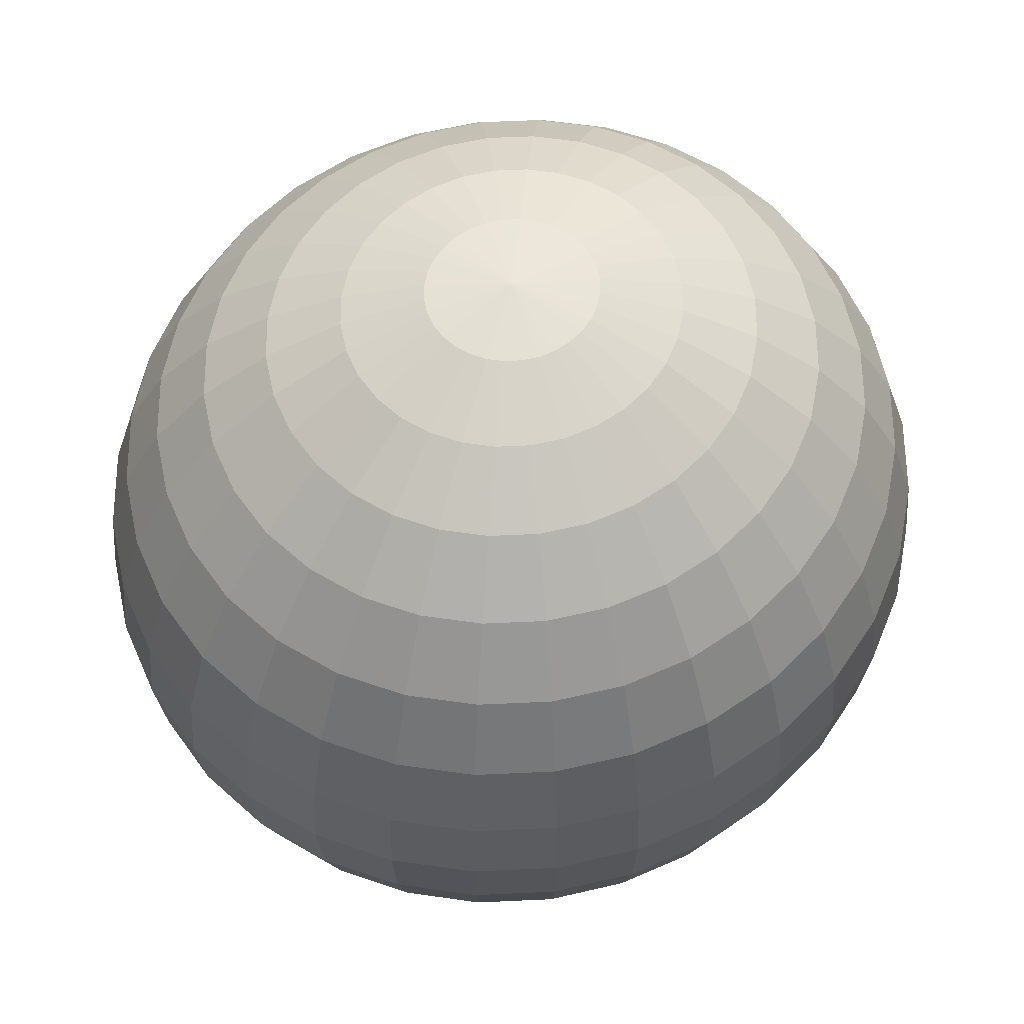
<metadata>
{"format":"obj","ext":"obj","renderer":"f3d","projection":"perspective","resolution":1024,"background":"white","views":[{"elev":60.1,"azim":150.3,"up":"+Y"}]}
</metadata>
<code>
o Sphere.001
v 1.933 0.9722 -0.1686
v 1.933 1.013 -0.1724
v 1.974 1.013 -0.1686
v 1.973 0.9722 -0.1648
v 1.933 1.206 -0.04926
v 1.933 1.217 -0.01183
v 1.941 1.217 -0.01108
v 1.948 1.206 -0.04779
v 1.933 0.9331 -0.1572
v 1.97 0.9331 -0.1537
v 1.933 1.186 -0.08375
v 1.955 1.186 -0.08162
v 1.933 0.897 -0.1388
v 1.967 0.897 -0.1356
v 1.933 1.16 -0.114
v 1.962 1.16 -0.1113
v 1.933 0.8654 -0.114
v 1.962 0.8654 -0.1113
v 1.933 1.129 -0.1388
v 1.967 1.129 -0.1356
v 1.933 0.8395 -0.08375
v 1.955 0.8395 -0.08162
v 1.933 1.093 -0.1572
v 1.97 1.093 -0.1537
v 1.933 0.8202 -0.04926
v 1.948 0.8202 -0.04779
v 1.933 1.054 -0.1686
v 1.973 1.054 -0.1648
v 1.933 0.8083 -0.01183
v 1.941 0.8083 -0.01108
v 1.933 1.221 0.02709
v 1.933 0.8043 0.02709
v 1.963 0.8202 -0.04345
v 1.948 0.8083 -0.008868
v 2.011 1.054 -0.1537
v 2.013 1.013 -0.1572
v 1.948 1.217 -0.008868
v 2.011 0.9722 -0.1537
v 1.963 1.206 -0.04345
v 2.007 0.9331 -0.1432
v 1.977 1.186 -0.07531
v 1.999 0.897 -0.1262
v 1.989 1.16 -0.1032
v 1.989 0.8654 -0.1032
v 1.999 1.129 -0.1262
v 1.977 0.8395 -0.07531
v 2.007 1.093 -0.1432
v 2.029 0.897 -0.1108
v 2.015 0.8654 -0.09021
v 2.015 1.16 -0.09021
v 2.029 1.129 -0.1108
v 1.997 0.8395 -0.06507
v 2.04 1.093 -0.1262
v 1.977 0.8202 -0.03639
v 2.047 1.054 -0.1356
v 1.955 0.8083 -0.005271
v 2.049 1.013 -0.1388
v 1.955 1.217 -0.005271
v 2.047 0.9722 -0.1356
v 1.977 1.206 -0.03639
v 2.04 0.9331 -0.1262
v 1.997 1.186 -0.06507
v 1.962 1.217 -0.000431
v 1.962 0.8083 -0.000431
v 2.081 1.013 -0.114
v 2.078 0.9722 -0.1113
v 1.989 1.206 -0.02689
v 2.069 0.9331 -0.1032
v 2.015 1.186 -0.05128
v 2.056 0.897 -0.09021
v 2.037 1.16 -0.07266
v 2.037 0.8654 -0.07266
v 2.056 1.129 -0.09021
v 2.015 0.8395 -0.05128
v 2.069 1.093 -0.1032
v 1.989 0.8202 -0.02689
v 2.078 1.054 -0.1113
v 2.056 1.16 -0.05128
v 2.077 1.129 -0.06507
v 2.056 0.8654 -0.05128
v 2.029 0.8395 -0.03449
v 2.094 1.093 -0.07531
v 1.999 0.8202 -0.01533
v 2.103 1.054 -0.08162
v 1.967 0.8083 0.005468
v 2.107 1.013 -0.08375
v 1.967 1.217 0.005468
v 2.103 0.9722 -0.08162
v 1.999 1.206 -0.01533
v 2.094 0.9331 -0.07531
v 2.029 1.186 -0.03449
v 2.077 0.897 -0.06507
v 2.126 1.013 -0.04926
v 2.122 0.9722 -0.04779
v 1.97 1.217 0.0122
v 2.007 1.206 -0.002126
v 2.111 0.9331 -0.04345
v 2.04 1.186 -0.01533
v 2.094 0.897 -0.03639
v 2.069 1.16 -0.02689
v 2.069 0.8654 -0.02689
v 2.094 1.129 -0.03639
v 2.04 0.8395 -0.01533
v 2.111 1.093 -0.04345
v 2.007 0.8202 -0.002126
v 2.122 1.054 -0.04779
v 1.97 0.8083 0.0122
v 2.078 0.8654 -0.000431
v 2.047 0.8395 0.005468
v 2.103 1.129 -0.005271
v 2.122 1.093 -0.008868
v 2.011 0.8202 0.0122
v 2.134 1.054 -0.01108
v 1.973 0.8083 0.0195
v 2.138 1.013 -0.01183
v 1.973 1.217 0.0195
v 2.134 0.9722 -0.01108
v 2.011 1.206 0.0122
v 2.122 0.9331 -0.008868
v 2.047 1.186 0.005468
v 2.103 0.897 -0.005271
v 2.078 1.16 -0.000431
v 1.974 1.217 0.02709
v 2.013 1.206 0.02709
v 2.138 0.9722 0.02709
v 2.126 0.9331 0.02709
v 2.049 1.186 0.02709
v 2.107 0.897 0.02709
v 2.081 1.16 0.02709
v 2.081 0.8654 0.02709
v 2.107 1.129 0.02709
v 2.049 0.8395 0.02709
v 2.126 1.093 0.02709
v 2.013 0.8202 0.02709
v 2.138 1.054 0.02709
v 1.974 0.8083 0.02709
v 2.142 1.013 0.02709
v 2.103 1.129 0.05946
v 2.122 1.093 0.06305
v 2.047 0.8395 0.04872
v 2.011 0.8202 0.04199
v 2.134 1.054 0.06527
v 1.973 0.8083 0.03469
v 2.138 1.013 0.06601
v 1.973 1.217 0.03469
v 2.134 0.9722 0.06527
v 2.011 1.206 0.04199
v 2.122 0.9331 0.06305
v 2.047 1.186 0.04872
v 2.103 0.897 0.05946
v 2.078 1.16 0.05461
v 2.078 0.8654 0.05461
v 2.122 0.9722 0.102
v 2.111 0.9331 0.09763
v 2.007 1.206 0.05631
v 2.04 1.186 0.06951
v 2.094 0.897 0.09057
v 2.069 1.16 0.08108
v 2.069 0.8654 0.08108
v 2.094 1.129 0.09057
v 2.04 0.8395 0.06951
v 2.111 1.093 0.09763
v 2.007 0.8202 0.05631
v 2.122 1.054 0.102
v 1.97 0.8083 0.04199
v 2.126 1.013 0.1034
v 1.97 1.217 0.04199
v 2.029 0.8395 0.08867
v 1.999 0.8202 0.06951
v 2.094 1.093 0.1295
v 2.103 1.054 0.1358
v 1.967 0.8083 0.04872
v 2.107 1.013 0.1379
v 1.967 1.217 0.04872
v 2.103 0.9722 0.1358
v 1.999 1.206 0.06951
v 2.094 0.9331 0.1295
v 2.029 1.186 0.08867
v 2.077 0.897 0.1193
v 2.056 1.16 0.1055
v 2.056 0.8654 0.1055
v 2.077 1.129 0.1193
v 2.069 0.9331 0.1574
v 2.056 0.897 0.1444
v 2.015 1.186 0.1055
v 2.037 1.16 0.1268
v 2.037 0.8654 0.1268
v 2.056 1.129 0.1444
v 2.015 0.8395 0.1055
v 2.069 1.093 0.1574
v 1.989 0.8202 0.08108
v 2.078 1.054 0.1655
v 1.962 0.8083 0.05461
v 2.081 1.013 0.1682
v 1.962 1.217 0.05461
v 2.078 0.9722 0.1655
v 1.989 1.206 0.08108
v 1.977 0.8202 0.09057
v 1.955 0.8083 0.05946
v 2.047 1.054 0.1898
v 2.049 1.013 0.193
v 1.955 1.217 0.05946
v 2.047 0.9722 0.1898
v 1.977 1.206 0.09057
v 2.04 0.9331 0.1804
v 1.997 1.186 0.1193
v 2.029 0.897 0.165
v 2.015 1.16 0.1444
v 2.015 0.8654 0.1444
v 2.029 1.129 0.165
v 1.997 0.8395 0.1193
v 2.04 1.093 0.1804
v 1.977 1.186 0.1295
v 1.989 1.16 0.1574
v 1.999 0.897 0.1804
v 1.989 0.8654 0.1574
v 1.999 1.129 0.1804
v 1.977 0.8395 0.1295
v 2.007 1.093 0.1974
v 1.963 0.8202 0.09763
v 2.011 1.054 0.2079
v 1.948 0.8083 0.06305
v 2.013 1.013 0.2114
v 1.948 1.217 0.06305
v 2.011 0.9722 0.2079
v 1.963 1.206 0.09763
v 2.007 0.9331 0.1974
v 1.973 1.054 0.219
v 1.974 1.013 0.2228
v 1.941 1.217 0.06527
v 1.941 0.8083 0.06527
v 1.973 0.9722 0.219
v 1.948 1.206 0.102
v 1.97 0.9331 0.2079
v 1.955 1.186 0.1358
v 1.967 0.897 0.1898
v 1.962 1.16 0.1655
v 1.962 0.8654 0.1655
v 1.967 1.129 0.1898
v 1.955 0.8395 0.1358
v 1.97 1.093 0.2079
v 1.948 0.8202 0.102
v 1.933 0.897 0.193
v 1.933 0.8654 0.1682
v 1.933 1.16 0.1682
v 1.933 1.129 0.193
v 1.933 0.8395 0.1379
v 1.933 1.093 0.2114
v 1.933 0.8202 0.1034
v 1.933 1.054 0.2228
v 1.933 0.8083 0.06601
v 1.933 1.013 0.2266
v 1.933 1.217 0.06601
v 1.933 0.9722 0.2228
v 1.933 1.206 0.1034
v 1.933 0.9331 0.2114
v 1.933 1.186 0.1379
v 1.925 1.217 0.06527
v 1.925 0.8083 0.06527
v 1.892 1.013 0.2228
v 1.893 0.9722 0.219
v 1.917 1.206 0.102
v 1.895 0.9331 0.2079
v 1.91 1.186 0.1358
v 1.899 0.897 0.1898
v 1.904 1.16 0.1655
v 1.904 0.8654 0.1655
v 1.899 1.129 0.1898
v 1.91 0.8395 0.1358
v 1.895 1.093 0.2079
v 1.917 0.8202 0.102
v 1.893 1.054 0.219
v 1.876 1.16 0.1574
v 1.866 1.129 0.1804
v 1.876 0.8654 0.1574
v 1.888 0.8395 0.1295
v 1.859 1.093 0.1974
v 1.902 0.8202 0.09763
v 1.854 1.054 0.2079
v 1.917 0.8083 0.06305
v 1.853 1.013 0.2114
v 1.917 1.217 0.06305
v 1.854 0.9722 0.2079
v 1.902 1.206 0.09763
v 1.859 0.9331 0.1974
v 1.888 1.186 0.1295
v 1.866 0.897 0.1804
v 1.817 1.013 0.193
v 1.819 0.9722 0.1898
v 1.91 1.217 0.05946
v 1.888 1.206 0.09057
v 1.825 0.9331 0.1804
v 1.868 1.186 0.1193
v 1.836 0.897 0.165
v 1.851 1.16 0.1444
v 1.851 0.8654 0.1444
v 1.836 1.129 0.165
v 1.868 0.8395 0.1193
v 1.825 1.093 0.1804
v 1.888 0.8202 0.09057
v 1.819 1.054 0.1898
v 1.91 0.8083 0.05946
v 1.828 0.8654 0.1268
v 1.851 0.8395 0.1055
v 1.81 1.129 0.1444
v 1.796 1.093 0.1574
v 1.876 0.8202 0.08108
v 1.788 1.054 0.1655
v 1.904 0.8083 0.05461
v 1.785 1.013 0.1682
v 1.904 1.217 0.05461
v 1.788 0.9722 0.1655
v 1.876 1.206 0.08108
v 1.796 0.9331 0.1574
v 1.851 1.186 0.1055
v 1.81 0.897 0.1444
v 1.828 1.16 0.1268
v 1.762 0.9722 0.1358
v 1.772 0.9331 0.1295
v 1.866 1.206 0.06951
v 1.836 1.186 0.08867
v 1.788 0.897 0.1193
v 1.81 1.16 0.1055
v 1.81 0.8654 0.1055
v 1.788 1.129 0.1193
v 1.836 0.8395 0.08867
v 1.772 1.093 0.1295
v 1.866 0.8202 0.06951
v 1.762 1.054 0.1358
v 1.899 0.8083 0.04872
v 1.759 1.013 0.1379
v 1.899 1.217 0.04872
v 1.825 0.8395 0.06951
v 1.859 0.8202 0.05631
v 1.754 1.093 0.09763
v 1.743 1.054 0.102
v 1.895 0.8083 0.04199
v 1.739 1.013 0.1034
v 1.895 1.217 0.04199
v 1.743 0.9722 0.102
v 1.859 1.206 0.05631
v 1.754 0.9331 0.09763
v 1.825 1.186 0.06951
v 1.772 0.897 0.09057
v 1.796 1.16 0.08108
v 1.796 0.8654 0.08108
v 1.772 1.129 0.09057
v 1.854 1.206 0.04199
v 1.819 1.186 0.04872
v 1.743 0.9331 0.06305
v 1.762 0.897 0.05946
v 1.788 1.16 0.05461
v 1.788 0.8654 0.05461
v 1.762 1.129 0.05946
v 1.819 0.8395 0.04872
v 1.743 1.093 0.06305
v 1.854 0.8202 0.04199
v 1.731 1.054 0.06527
v 1.893 0.8083 0.03469
v 1.728 1.013 0.06601
v 1.893 1.217 0.03469
v 1.731 0.9722 0.06527
v 1.739 1.093 0.02709
v 1.728 1.054 0.02709
v 1.853 0.8202 0.02709
v 1.892 0.8083 0.02709
v 1.724 1.013 0.02709
v 1.892 1.217 0.02709
v 1.728 0.9722 0.02709
v 1.853 1.206 0.02709
v 1.739 0.9331 0.02709
v 1.817 1.186 0.02709
v 1.759 0.897 0.02709
v 1.785 1.16 0.02709
v 1.785 0.8654 0.02709
v 1.759 1.129 0.02709
v 1.817 0.8395 0.02709
v 1.743 0.9331 -0.008868
v 1.762 0.897 -0.005271
v 1.819 1.186 0.005468
v 1.788 1.16 -0.000431
v 1.788 0.8654 -0.000431
v 1.762 1.129 -0.005271
v 1.819 0.8395 0.005468
v 1.743 1.093 -0.008868
v 1.854 0.8202 0.0122
v 1.731 1.054 -0.01108
v 1.893 0.8083 0.0195
v 1.728 1.013 -0.01183
v 1.893 1.217 0.0195
v 1.731 0.9722 -0.01108
v 1.854 1.206 0.0122
v 1.859 0.8202 -0.002126
v 1.895 0.8083 0.0122
v 1.743 1.054 -0.04779
v 1.739 1.013 -0.04926
v 1.895 1.217 0.0122
v 1.743 0.9722 -0.04779
v 1.859 1.206 -0.002126
v 1.754 0.9331 -0.04345
v 1.825 1.186 -0.01533
v 1.772 0.897 -0.03639
v 1.796 1.16 -0.02689
v 1.796 0.8654 -0.02689
v 1.772 1.129 -0.03639
v 1.825 0.8395 -0.01533
v 1.754 1.093 -0.04345
v 1.836 1.186 -0.03449
v 1.81 1.16 -0.05128
v 1.788 0.897 -0.06507
v 1.81 0.8654 -0.05128
v 1.788 1.129 -0.06507
v 1.836 0.8395 -0.03449
v 1.772 1.093 -0.07531
v 1.866 0.8202 -0.01533
v 1.762 1.054 -0.08162
v 1.899 0.8083 0.005468
v 1.759 1.013 -0.08375
v 1.899 1.217 0.005468
v 1.762 0.9722 -0.08162
v 1.866 1.206 -0.01533
v 1.772 0.9331 -0.07531
v 1.788 1.054 -0.1113
v 1.785 1.013 -0.114
v 1.904 1.217 -0.000431
v 1.904 0.8083 -0.000431
v 1.788 0.9722 -0.1113
v 1.876 1.206 -0.02689
v 1.796 0.9331 -0.1032
v 1.851 1.186 -0.05128
v 1.81 0.897 -0.09021
v 1.828 1.16 -0.07266
v 1.828 0.8654 -0.07266
v 1.81 1.129 -0.09021
v 1.851 0.8395 -0.05128
v 1.796 1.093 -0.1032
v 1.876 0.8202 -0.02689
v 1.836 0.897 -0.1108
v 1.851 0.8654 -0.09021
v 1.851 1.16 -0.09021
v 1.836 1.129 -0.1108
v 1.868 0.8395 -0.06507
v 1.825 1.093 -0.1262
v 1.888 0.8202 -0.03639
v 1.819 1.054 -0.1356
v 1.91 0.8083 -0.005271
v 1.817 1.013 -0.1388
v 1.91 1.217 -0.005271
v 1.819 0.9722 -0.1356
v 1.888 1.206 -0.03639
v 1.825 0.9331 -0.1262
v 1.868 1.186 -0.06507
v 1.917 0.8083 -0.008868
v 1.853 1.013 -0.1572
v 1.854 0.9722 -0.1537
v 1.917 1.217 -0.008868
v 1.902 1.206 -0.04345
v 1.859 0.9331 -0.1432
v 1.888 1.186 -0.07531
v 1.866 0.897 -0.1262
v 1.876 1.16 -0.1032
v 1.876 0.8654 -0.1032
v 1.866 1.129 -0.1262
v 1.888 0.8395 -0.07531
v 1.859 1.093 -0.1432
v 1.902 0.8202 -0.04344
v 1.854 1.054 -0.1537
v 1.904 0.8654 -0.1113
v 1.91 0.8395 -0.08162
v 1.899 1.129 -0.1356
v 1.895 1.093 -0.1537
v 1.917 0.8202 -0.04779
v 1.893 1.054 -0.1648
v 1.925 0.8083 -0.01108
v 1.892 1.013 -0.1686
v 1.925 1.217 -0.01108
v 1.893 0.9722 -0.1648
v 1.917 1.206 -0.04779
v 1.895 0.9331 -0.1537
v 1.91 1.186 -0.08162
v 1.899 0.897 -0.1356
v 1.904 1.16 -0.1113
f 1 2 3 4
f 5 6 7 8
f 9 1 4 10
f 11 5 8 12
f 13 9 10 14
f 15 11 12 16
f 17 13 14 18
f 19 15 16 20
f 21 17 18 22
f 23 19 20 24
f 25 21 22 26
f 27 23 24 28
f 29 25 26 30
f 2 27 28 3
f 6 31 7
f 32 29 30
f 30 26 33 34
f 3 28 35 36
f 7 31 37
f 32 30 34
f 4 3 36 38
f 8 7 37 39
f 10 4 38 40
f 12 8 39 41
f 14 10 40 42
f 16 12 41 43
f 18 14 42 44
f 20 16 43 45
f 22 18 44 46
f 24 20 45 47
f 26 22 46 33
f 28 24 47 35
f 44 42 48 49
f 45 43 50 51
f 46 44 49 52
f 47 45 51 53
f 33 46 52 54
f 35 47 53 55
f 34 33 54 56
f 36 35 55 57
f 37 31 58
f 32 34 56
f 38 36 57 59
f 39 37 58 60
f 40 38 59 61
f 41 39 60 62
f 42 40 61 48
f 43 41 62 50
f 58 31 63
f 32 56 64
f 59 57 65 66
f 60 58 63 67
f 61 59 66 68
f 62 60 67 69
f 48 61 68 70
f 50 62 69 71
f 49 48 70 72
f 51 50 71 73
f 52 49 72 74
f 53 51 73 75
f 54 52 74 76
f 55 53 75 77
f 56 54 76 64
f 57 55 77 65
f 73 71 78 79
f 74 72 80 81
f 75 73 79 82
f 76 74 81 83
f 77 75 82 84
f 64 76 83 85
f 65 77 84 86
f 63 31 87
f 32 64 85
f 66 65 86 88
f 67 63 87 89
f 68 66 88 90
f 69 67 89 91
f 70 68 90 92
f 71 69 91 78
f 72 70 92 80
f 88 86 93 94
f 89 87 95 96
f 90 88 94 97
f 91 89 96 98
f 92 90 97 99
f 78 91 98 100
f 80 92 99 101
f 79 78 100 102
f 81 80 101 103
f 82 79 102 104
f 83 81 103 105
f 84 82 104 106
f 85 83 105 107
f 86 84 106 93
f 87 31 95
f 32 85 107
f 103 101 108 109
f 104 102 110 111
f 105 103 109 112
f 106 104 111 113
f 107 105 112 114
f 93 106 113 115
f 95 31 116
f 32 107 114
f 94 93 115 117
f 96 95 116 118
f 97 94 117 119
f 98 96 118 120
f 99 97 119 121
f 100 98 120 122
f 101 99 121 108
f 102 100 122 110
f 118 116 123 124
f 119 117 125 126
f 120 118 124 127
f 121 119 126 128
f 122 120 127 129
f 108 121 128 130
f 110 122 129 131
f 109 108 130 132
f 111 110 131 133
f 112 109 132 134
f 113 111 133 135
f 114 112 134 136
f 115 113 135 137
f 116 31 123
f 32 114 136
f 117 115 137 125
f 133 131 138 139
f 134 132 140 141
f 135 133 139 142
f 136 134 141 143
f 137 135 142 144
f 123 31 145
f 32 136 143
f 125 137 144 146
f 124 123 145 147
f 126 125 146 148
f 127 124 147 149
f 128 126 148 150
f 129 127 149 151
f 130 128 150 152
f 131 129 151 138
f 132 130 152 140
f 148 146 153 154
f 149 147 155 156
f 150 148 154 157
f 151 149 156 158
f 152 150 157 159
f 138 151 158 160
f 140 152 159 161
f 139 138 160 162
f 141 140 161 163
f 142 139 162 164
f 143 141 163 165
f 144 142 164 166
f 145 31 167
f 32 143 165
f 146 144 166 153
f 147 145 167 155
f 163 161 168 169
f 164 162 170 171
f 165 163 169 172
f 166 164 171 173
f 167 31 174
f 32 165 172
f 153 166 173 175
f 155 167 174 176
f 154 153 175 177
f 156 155 176 178
f 157 154 177 179
f 158 156 178 180
f 159 157 179 181
f 160 158 180 182
f 161 159 181 168
f 162 160 182 170
f 179 177 183 184
f 180 178 185 186
f 181 179 184 187
f 182 180 186 188
f 168 181 187 189
f 170 182 188 190
f 169 168 189 191
f 171 170 190 192
f 172 169 191 193
f 173 171 192 194
f 174 31 195
f 32 172 193
f 175 173 194 196
f 176 174 195 197
f 177 175 196 183
f 178 176 197 185
f 193 191 198 199
f 194 192 200 201
f 195 31 202
f 32 193 199
f 196 194 201 203
f 197 195 202 204
f 183 196 203 205
f 185 197 204 206
f 184 183 205 207
f 186 185 206 208
f 187 184 207 209
f 188 186 208 210
f 189 187 209 211
f 190 188 210 212
f 191 189 211 198
f 192 190 212 200
f 208 206 213 214
f 209 207 215 216
f 210 208 214 217
f 211 209 216 218
f 212 210 217 219
f 198 211 218 220
f 200 212 219 221
f 199 198 220 222
f 201 200 221 223
f 202 31 224
f 32 199 222
f 203 201 223 225
f 204 202 224 226
f 205 203 225 227
f 206 204 226 213
f 207 205 227 215
f 223 221 228 229
f 224 31 230
f 32 222 231
f 225 223 229 232
f 226 224 230 233
f 227 225 232 234
f 213 226 233 235
f 215 227 234 236
f 214 213 235 237
f 216 215 236 238
f 217 214 237 239
f 218 216 238 240
f 219 217 239 241
f 220 218 240 242
f 221 219 241 228
f 222 220 242 231
f 238 236 243 244
f 239 237 245 246
f 240 238 244 247
f 241 239 246 248
f 242 240 247 249
f 228 241 248 250
f 231 242 249 251
f 229 228 250 252
f 230 31 253
f 32 231 251
f 232 229 252 254
f 233 230 253 255
f 234 232 254 256
f 235 233 255 257
f 236 234 256 243
f 237 235 257 245
f 253 31 258
f 32 251 259
f 254 252 260 261
f 255 253 258 262
f 256 254 261 263
f 257 255 262 264
f 243 256 263 265
f 245 257 264 266
f 244 243 265 267
f 246 245 266 268
f 247 244 267 269
f 248 246 268 270
f 249 247 269 271
f 250 248 270 272
f 251 249 271 259
f 252 250 272 260
f 268 266 273 274
f 269 267 275 276
f 270 268 274 277
f 271 269 276 278
f 272 270 277 279
f 259 271 278 280
f 260 272 279 281
f 258 31 282
f 32 259 280
f 261 260 281 283
f 262 258 282 284
f 263 261 283 285
f 264 262 284 286
f 265 263 285 287
f 266 264 286 273
f 267 265 287 275
f 283 281 288 289
f 284 282 290 291
f 285 283 289 292
f 286 284 291 293
f 287 285 292 294
f 273 286 293 295
f 275 287 294 296
f 274 273 295 297
f 276 275 296 298
f 277 274 297 299
f 278 276 298 300
f 279 277 299 301
f 280 278 300 302
f 281 279 301 288
f 282 31 290
f 32 280 302
f 298 296 303 304
f 299 297 305 306
f 300 298 304 307
f 301 299 306 308
f 302 300 307 309
f 288 301 308 310
f 290 31 311
f 32 302 309
f 289 288 310 312
f 291 290 311 313
f 292 289 312 314
f 293 291 313 315
f 294 292 314 316
f 295 293 315 317
f 296 294 316 303
f 297 295 317 305
f 314 312 318 319
f 315 313 320 321
f 316 314 319 322
f 317 315 321 323
f 303 316 322 324
f 305 317 323 325
f 304 303 324 326
f 306 305 325 327
f 307 304 326 328
f 308 306 327 329
f 309 307 328 330
f 310 308 329 331
f 311 31 332
f 32 309 330
f 312 310 331 318
f 313 311 332 320
f 328 326 333 334
f 329 327 335 336
f 330 328 334 337
f 331 329 336 338
f 332 31 339
f 32 330 337
f 318 331 338 340
f 320 332 339 341
f 319 318 340 342
f 321 320 341 343
f 322 319 342 344
f 323 321 343 345
f 324 322 344 346
f 325 323 345 347
f 326 324 346 333
f 327 325 347 335
f 343 341 348 349
f 344 342 350 351
f 345 343 349 352
f 346 344 351 353
f 347 345 352 354
f 333 346 353 355
f 335 347 354 356
f 334 333 355 357
f 336 335 356 358
f 337 334 357 359
f 338 336 358 360
f 339 31 361
f 32 337 359
f 340 338 360 362
f 341 339 361 348
f 342 340 362 350
f 358 356 363 364
f 359 357 365 366
f 360 358 364 367
f 361 31 368
f 32 359 366
f 362 360 367 369
f 348 361 368 370
f 350 362 369 371
f 349 348 370 372
f 351 350 371 373
f 352 349 372 374
f 353 351 373 375
f 354 352 374 376
f 355 353 375 377
f 356 354 376 363
f 357 355 377 365
f 373 371 378 379
f 374 372 380 381
f 375 373 379 382
f 376 374 381 383
f 377 375 382 384
f 363 376 383 385
f 365 377 384 386
f 364 363 385 387
f 366 365 386 388
f 367 364 387 389
f 368 31 390
f 32 366 388
f 369 367 389 391
f 370 368 390 392
f 371 369 391 378
f 372 370 392 380
f 388 386 393 394
f 389 387 395 396
f 390 31 397
f 32 388 394
f 391 389 396 398
f 392 390 397 399
f 378 391 398 400
f 380 392 399 401
f 379 378 400 402
f 381 380 401 403
f 382 379 402 404
f 383 381 403 405
f 384 382 404 406
f 385 383 405 407
f 386 384 406 393
f 387 385 407 395
f 403 401 408 409
f 404 402 410 411
f 405 403 409 412
f 406 404 411 413
f 407 405 412 414
f 393 406 413 415
f 395 407 414 416
f 394 393 415 417
f 396 395 416 418
f 397 31 419
f 32 394 417
f 398 396 418 420
f 399 397 419 421
f 400 398 420 422
f 401 399 421 408
f 402 400 422 410
f 418 416 423 424
f 419 31 425
f 32 417 426
f 420 418 424 427
f 421 419 425 428
f 422 420 427 429
f 408 421 428 430
f 410 422 429 431
f 409 408 430 432
f 411 410 431 433
f 412 409 432 434
f 413 411 433 435
f 414 412 434 436
f 415 413 435 437
f 416 414 436 423
f 417 415 437 426
f 433 431 438 439
f 434 432 440 441
f 435 433 439 442
f 436 434 441 443
f 437 435 442 444
f 423 436 443 445
f 426 437 444 446
f 424 423 445 447
f 425 31 448
f 32 426 446
f 427 424 447 449
f 428 425 448 450
f 429 427 449 451
f 430 428 450 452
f 431 429 451 438
f 432 430 452 440
f 32 446 453
f 449 447 454 455
f 450 448 456 457
f 451 449 455 458
f 452 450 457 459
f 438 451 458 460
f 440 452 459 461
f 439 438 460 462
f 441 440 461 463
f 442 439 462 464
f 443 441 463 465
f 444 442 464 466
f 445 443 465 467
f 446 444 466 453
f 447 445 467 454
f 448 31 456
f 464 462 468 469
f 465 463 470 471
f 466 464 469 472
f 467 465 471 473
f 453 466 472 474
f 454 467 473 475
f 456 31 476
f 32 453 474
f 455 454 475 477
f 457 456 476 478
f 458 455 477 479
f 459 457 478 480
f 460 458 479 481
f 461 459 480 482
f 462 460 481 468
f 463 461 482 470
f 478 476 6 5
f 479 477 1 9
f 480 478 5 11
f 481 479 9 13
f 482 480 11 15
f 468 481 13 17
f 470 482 15 19
f 469 468 17 21
f 471 470 19 23
f 472 469 21 25
f 473 471 23 27
f 474 472 25 29
f 475 473 27 2
f 476 31 6
f 32 474 29
f 477 475 2 1

</code>
